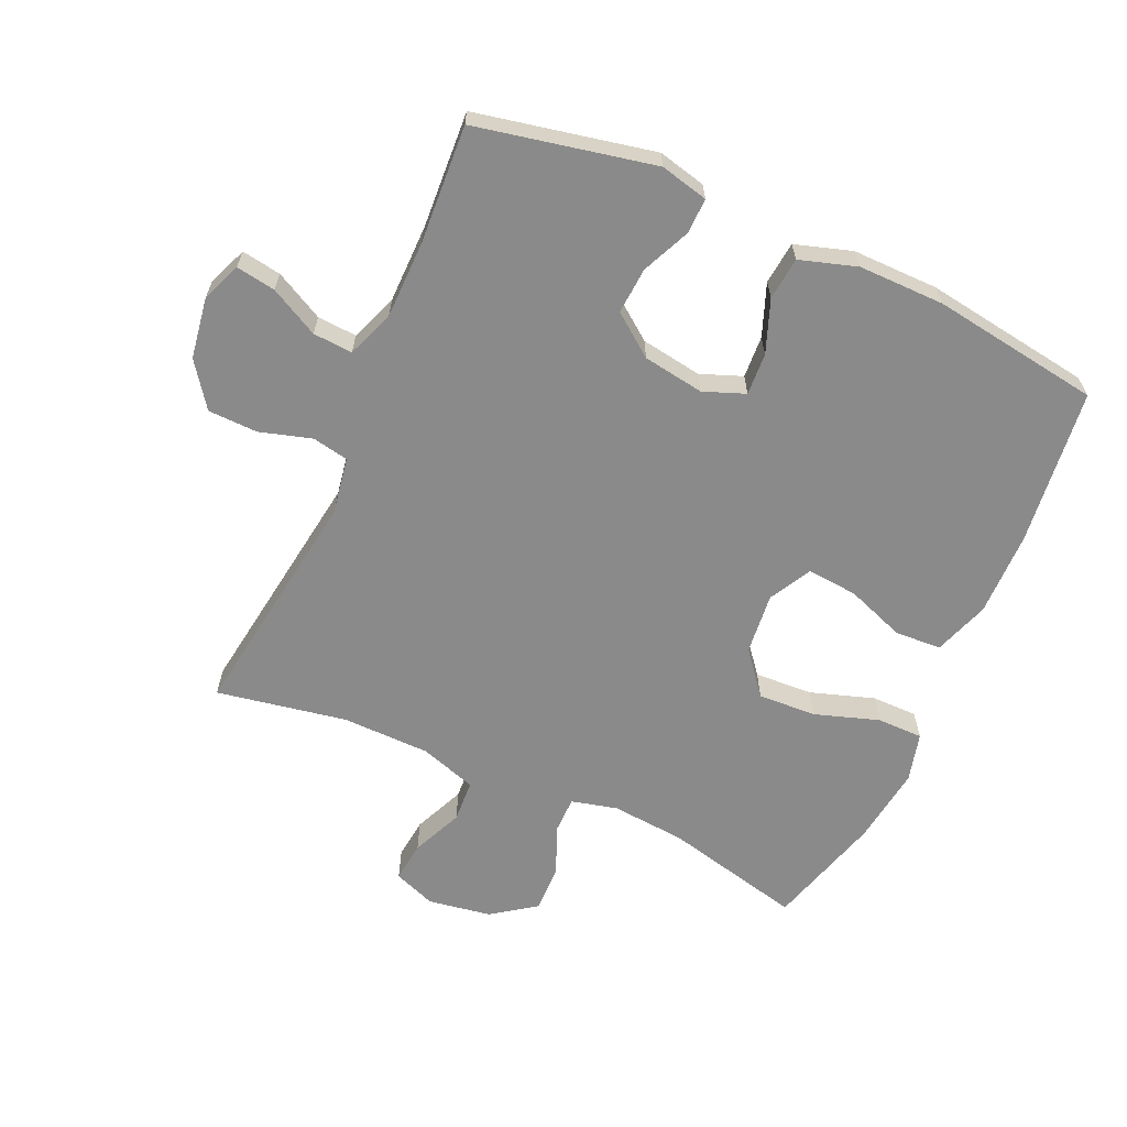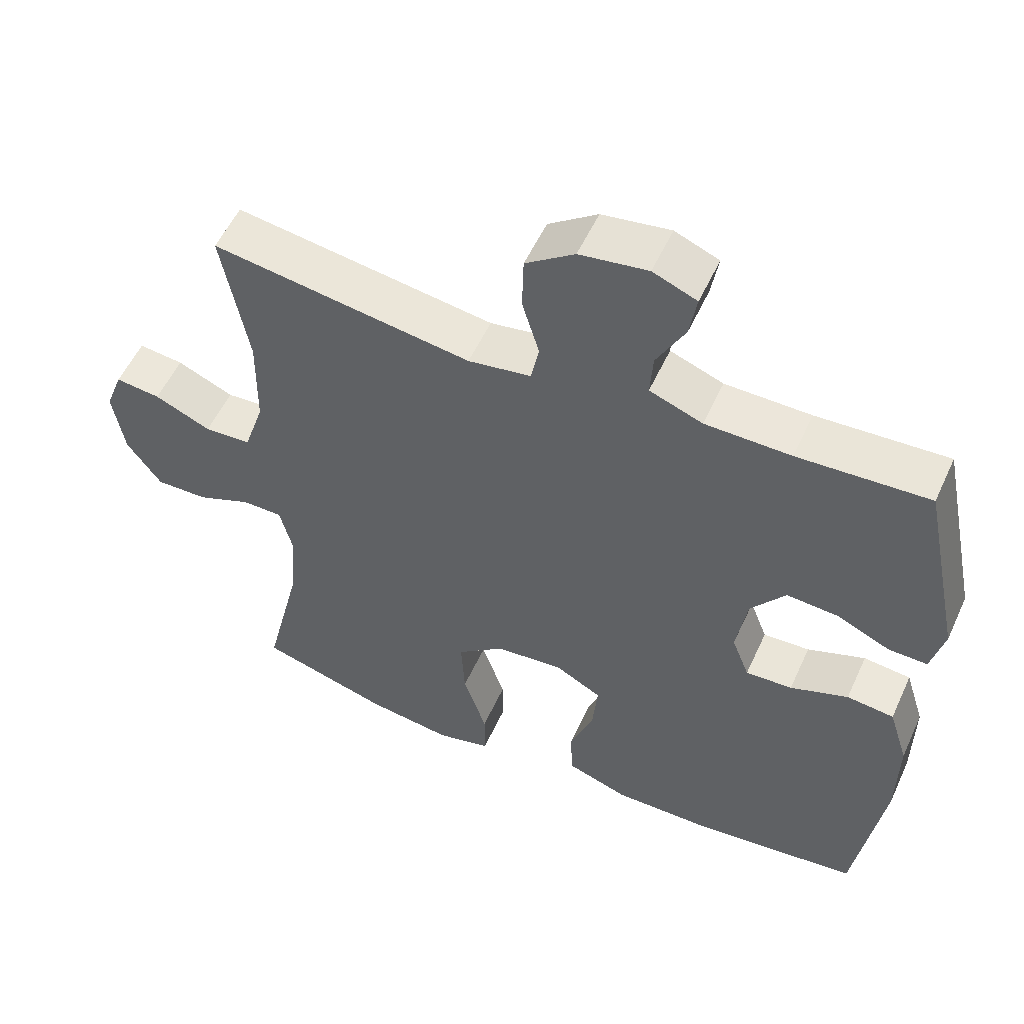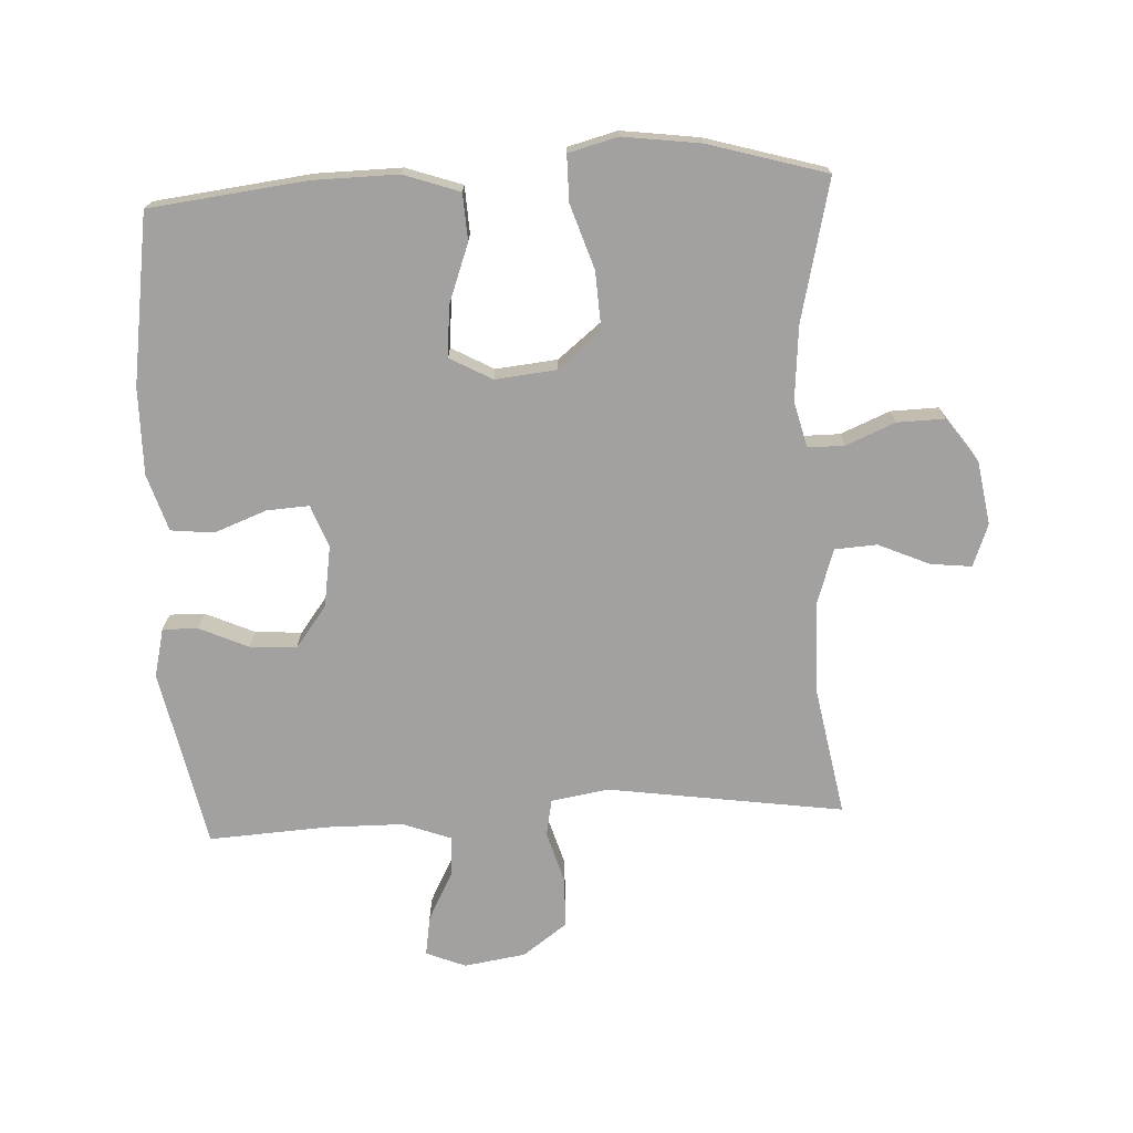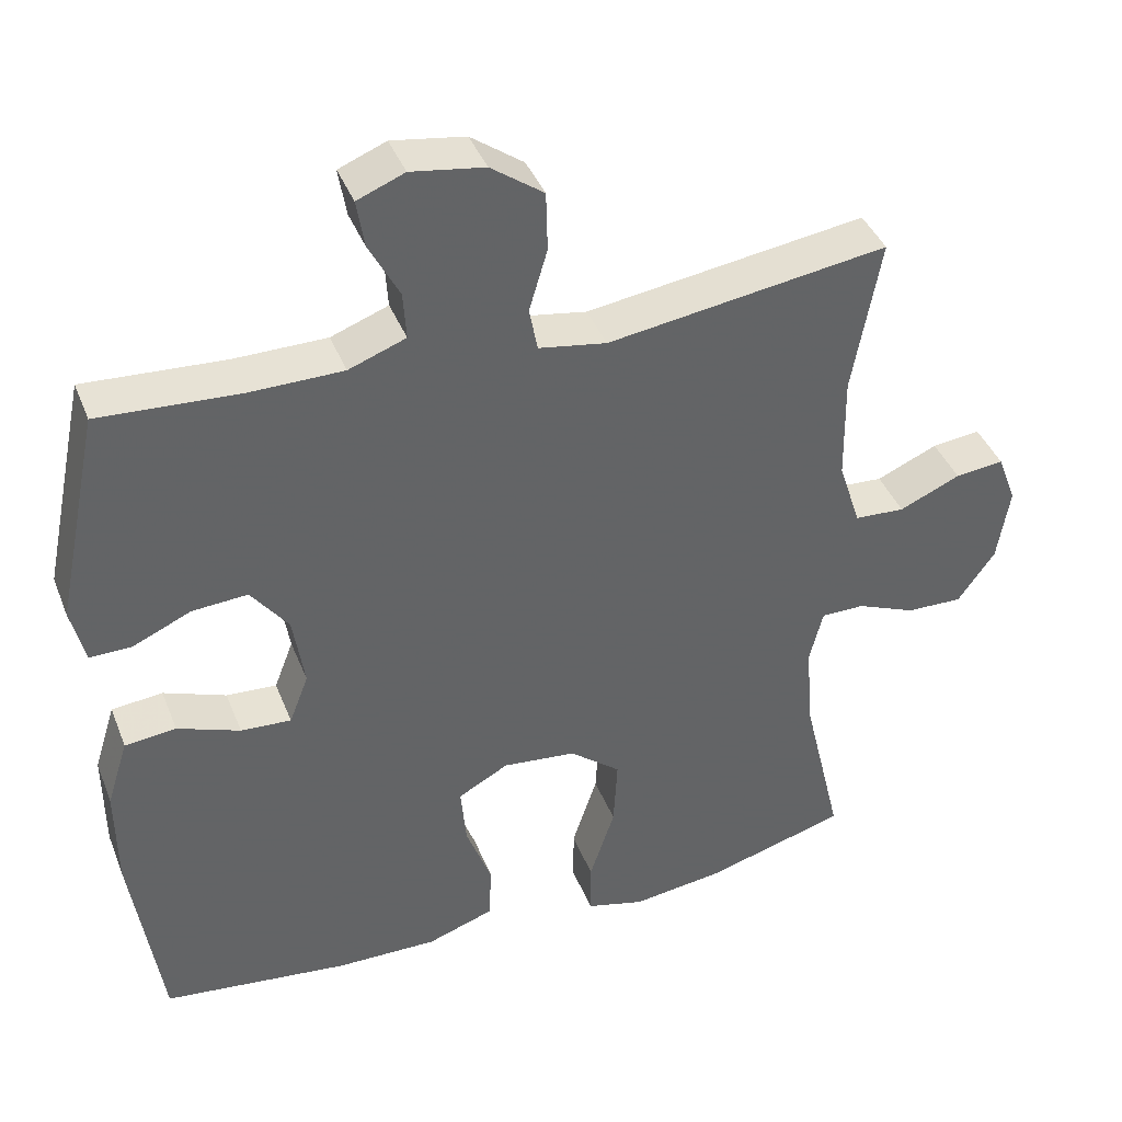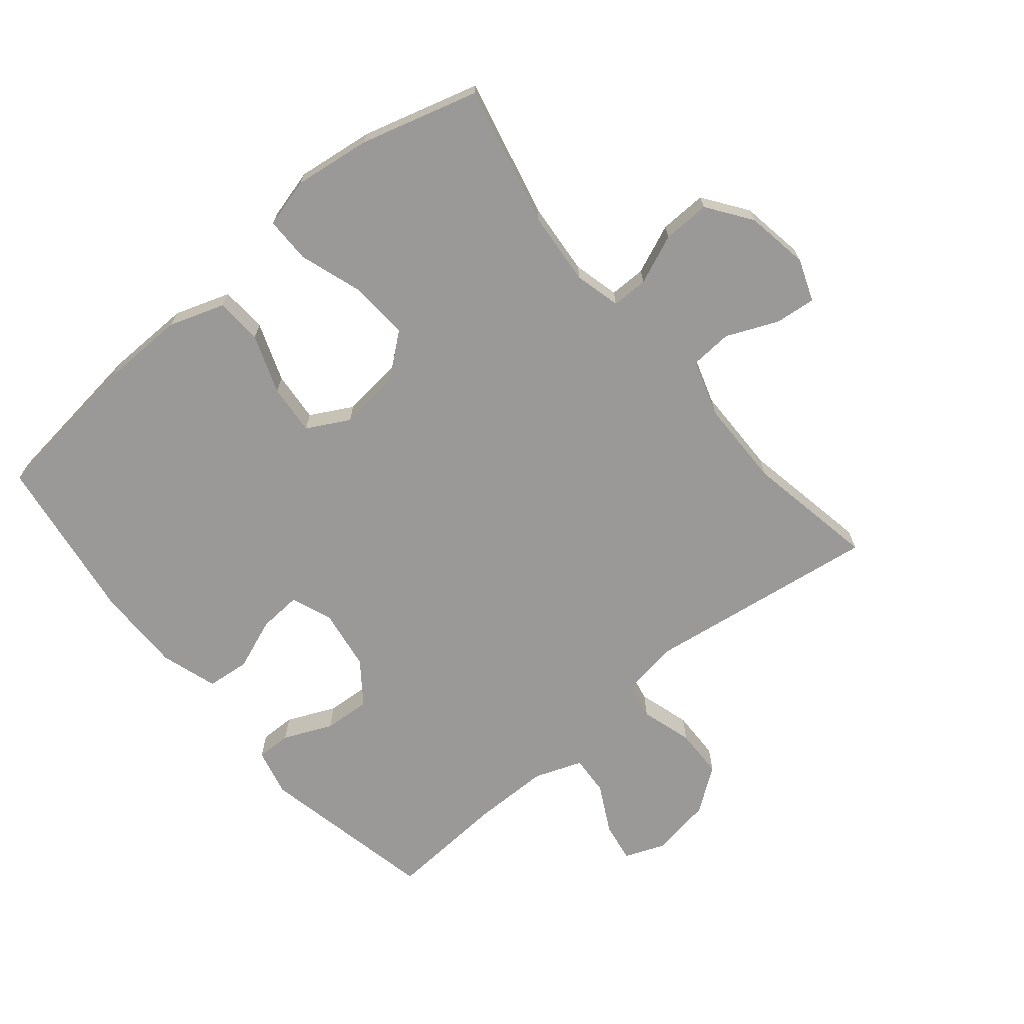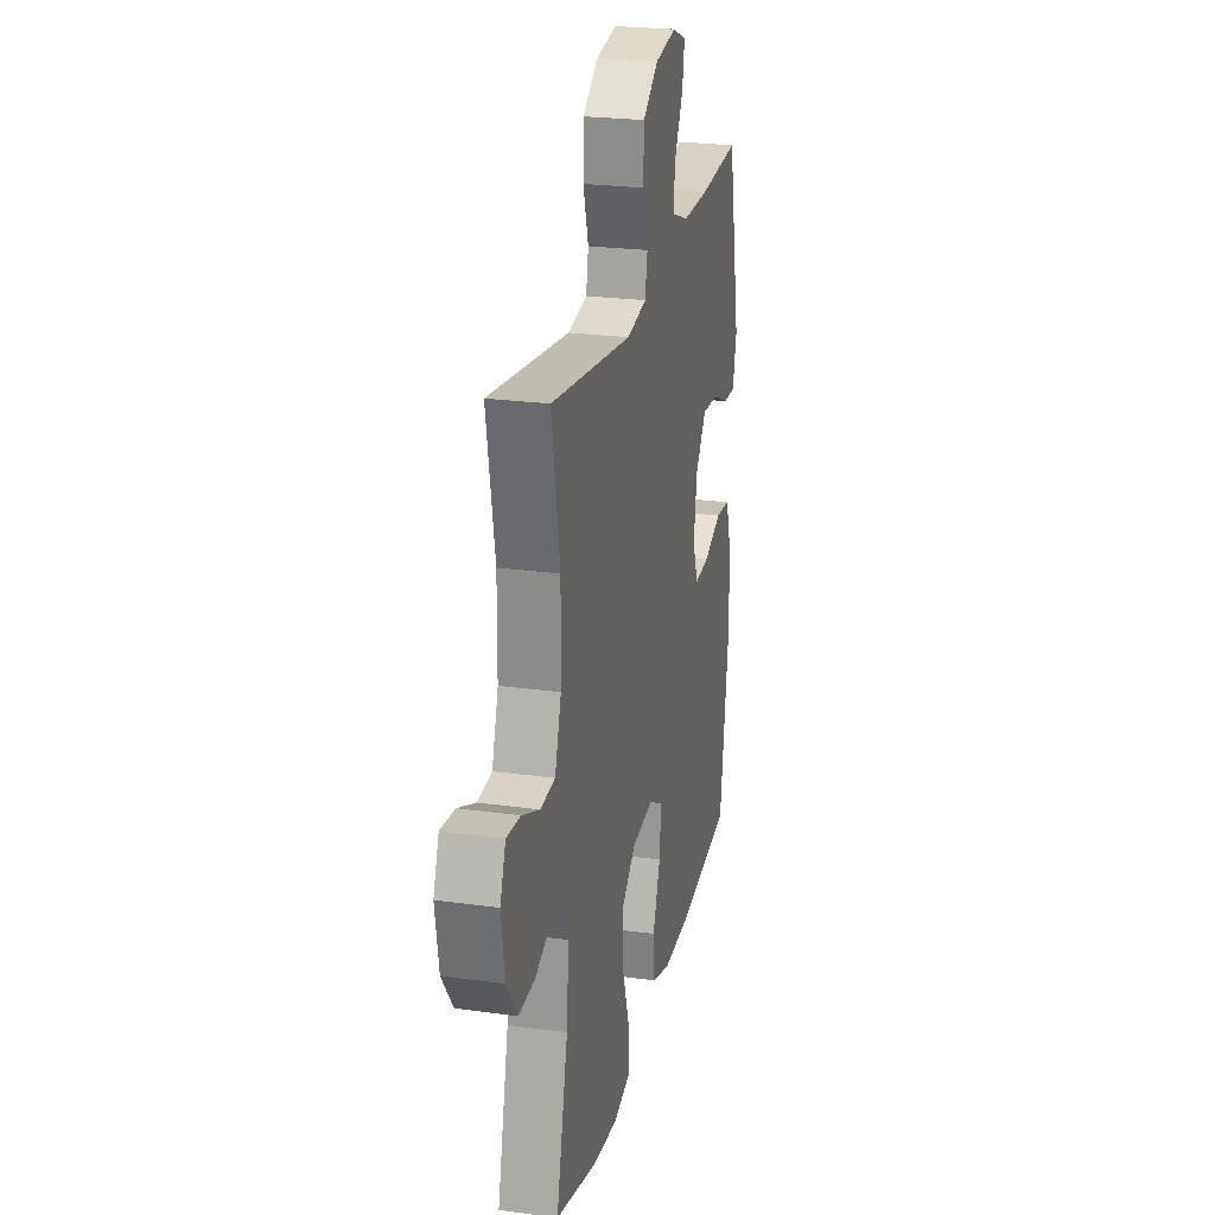
<metadata>
{"format":"obj","ext":"obj","renderer":"f3d","projection":"perspective","resolution":1024,"background":"white","views":[{"elev":-63.6,"azim":65.9,"up":"+Y"},{"elev":54.9,"azim":24.4,"up":"+Z"},{"elev":-72.3,"azim":-177.1,"up":"+Y"},{"elev":40.4,"azim":159.6,"up":"+Z"},{"elev":-69.0,"azim":-140.1,"up":"+Y"},{"elev":24.3,"azim":-77.2,"up":"+Z"}]}
</metadata>
<code>
v 0.5 0.07 -0.5
v 0.256 0.07 -0.529
v 0.123 0.07 -0.531
v 0.036 0.07 -0.501
v 0.032 0.07 -0.428
v 0.066 0.07 -0.336
v 0.073 0.07 -0.257
v 0.007 0.07 -0.221
v -0.089 0.07 -0.231
v -0.156 0.07 -0.285
v -0.151 0.07 -0.377
v -0.118 0.07 -0.477
v -0.118 0.07 -0.549
v -0.195 0.07 -0.569
v -0.316 0.07 -0.553
v -0.5 0.07 -0.5
v -0.448 0.07 -0.281
v -0.438 0.07 -0.165
v -0.456 0.07 -0.093
v -0.513 0.07 -0.093
v -0.59 0.07 -0.125
v -0.664 0.07 -0.127
v -0.713 0.07 -0.058
v -0.729 0.07 0.041
v -0.704 0.07 0.107
v -0.64 0.07 0.1
v -0.56 0.07 0.065
v -0.494 0.07 0.069
v -0.465 0.07 0.158
v -0.463 0.07 0.296
v -0.5 0.07 0.5
v -0.132 0.07 0.447
v -0.043 0.07 0.462
v -0.032 0.07 0.519
v -0.056 0.07 0.6
v -0.054 0.07 0.678
v 0.015 0.07 0.728
v 0.111 0.07 0.743
v 0.173 0.07 0.718
v 0.163 0.07 0.656
v 0.123 0.07 0.58
v 0.119 0.07 0.518
v 0.194 0.07 0.49
v 0.315 0.07 0.489
v 0.5 0.07 0.5
v 0.558 0.07 0.221
v 0.54 0.07 0.146
v 0.485 0.07 0.147
v 0.409 0.07 0.181
v 0.336 0.07 0.186
v 0.287 0.07 0.121
v 0.272 0.07 0.025
v 0.297 0.07 -0.04
v 0.363 0.07 -0.036
v 0.445 0.07 -0.005
v 0.512 0.07 -0.012
v 0.54 0.07 -0.101
v 0.539 0.07 -0.236
v 0.5 0 -0.5
v 0.256 0 -0.529
v 0.123 0 -0.531
v 0.036 0 -0.501
v 0.032 0 -0.428
v 0.066 0 -0.336
v 0.073 0 -0.257
v 0.007 0 -0.221
v -0.089 0 -0.231
v -0.156 0 -0.285
v -0.151 0 -0.377
v -0.118 0 -0.477
v -0.118 0 -0.549
v -0.195 0 -0.569
v -0.316 0 -0.553
v -0.5 0 -0.5
v -0.448 0 -0.281
v -0.438 0 -0.165
v -0.456 0 -0.093
v -0.513 0 -0.093
v -0.59 0 -0.125
v -0.664 0 -0.127
v -0.713 0 -0.058
v -0.729 0 0.041
v -0.704 0 0.107
v -0.64 0 0.1
v -0.56 0 0.065
v -0.494 0 0.069
v -0.465 0 0.158
v -0.463 0 0.296
v -0.5 0 0.5
v -0.132 0 0.447
v -0.043 0 0.462
v -0.032 0 0.519
v -0.056 0 0.6
v -0.054 0 0.678
v 0.015 0 0.728
v 0.111 0 0.743
v 0.173 0 0.718
v 0.163 0 0.656
v 0.123 0 0.58
v 0.119 0 0.518
v 0.194 0 0.49
v 0.315 0 0.489
v 0.5 0 0.5
v 0.558 0 0.221
v 0.54 0 0.146
v 0.485 0 0.147
v 0.409 0 0.181
v 0.336 0 0.186
v 0.287 0 0.121
v 0.272 0 0.025
v 0.297 0 -0.04
v 0.363 0 -0.036
v 0.445 0 -0.005
v 0.512 0 -0.012
v 0.54 0 -0.101
v 0.539 0 -0.236
f 54 55 56 57
f 53 54 57 58
f 46 47 48 49
f 44 45 46 49
f 43 44 49 50
f 42 43 50 51
f 38 39 40 41
f 38 41 42
f 37 38 42
f 34 35 36 37
f 33 34 37 42
f 30 31 32
f 29 30 32 33
f 28 29 33 42
f 24 25 26 27
f 24 27 28
f 23 24 28
f 20 21 22 23
f 19 20 23 28
f 18 19 28 42
f 14 15 16 17
f 11 12 13 14
f 10 11 14 17
f 9 10 17 18
f 3 4 5 6
f 3 6 7
f 2 3 7
f 53 58 1 2
f 52 53 2 7
f 51 52 7 8
f 18 42 51
f 8 9 18 51
f 115 114 113 112
f 116 115 112 111
f 107 106 105 104
f 107 104 103 102
f 108 107 102 101
f 109 108 101 100
f 99 98 97 96
f 100 99 96
f 100 96 95
f 95 94 93 92
f 100 95 92 91
f 90 89 88
f 91 90 88 87
f 100 91 87 86
f 85 84 83 82
f 86 85 82
f 86 82 81
f 81 80 79 78
f 86 81 78 77
f 100 86 77 76
f 75 74 73 72
f 72 71 70 69
f 75 72 69 68
f 76 75 68 67
f 64 63 62 61
f 65 64 61
f 65 61 60
f 60 59 116 111
f 65 60 111 110
f 66 65 110 109
f 109 100 76
f 109 76 67 66
f 1 59 60 2
f 2 60 61 3
f 3 61 62 4
f 4 62 63 5
f 5 63 64 6
f 6 64 65 7
f 7 65 66 8
f 8 66 67 9
f 9 67 68 10
f 10 68 69 11
f 11 69 70 12
f 12 70 71 13
f 13 71 72 14
f 14 72 73 15
f 15 73 74 16
f 16 74 75 17
f 17 75 76 18
f 18 76 77 19
f 19 77 78 20
f 20 78 79 21
f 21 79 80 22
f 22 80 81 23
f 23 81 82 24
f 24 82 83 25
f 25 83 84 26
f 26 84 85 27
f 27 85 86 28
f 28 86 87 29
f 29 87 88 30
f 30 88 89 31
f 31 89 90 32
f 32 90 91 33
f 33 91 92 34
f 34 92 93 35
f 35 93 94 36
f 36 94 95 37
f 37 95 96 38
f 38 96 97 39
f 39 97 98 40
f 40 98 99 41
f 41 99 100 42
f 42 100 101 43
f 43 101 102 44
f 44 102 103 45
f 45 103 104 46
f 46 104 105 47
f 47 105 106 48
f 48 106 107 49
f 49 107 108 50
f 50 108 109 51
f 51 109 110 52
f 52 110 111 53
f 53 111 112 54
f 54 112 113 55
f 55 113 114 56
f 56 114 115 57
f 57 115 116 58
f 58 116 59 1

</code>
